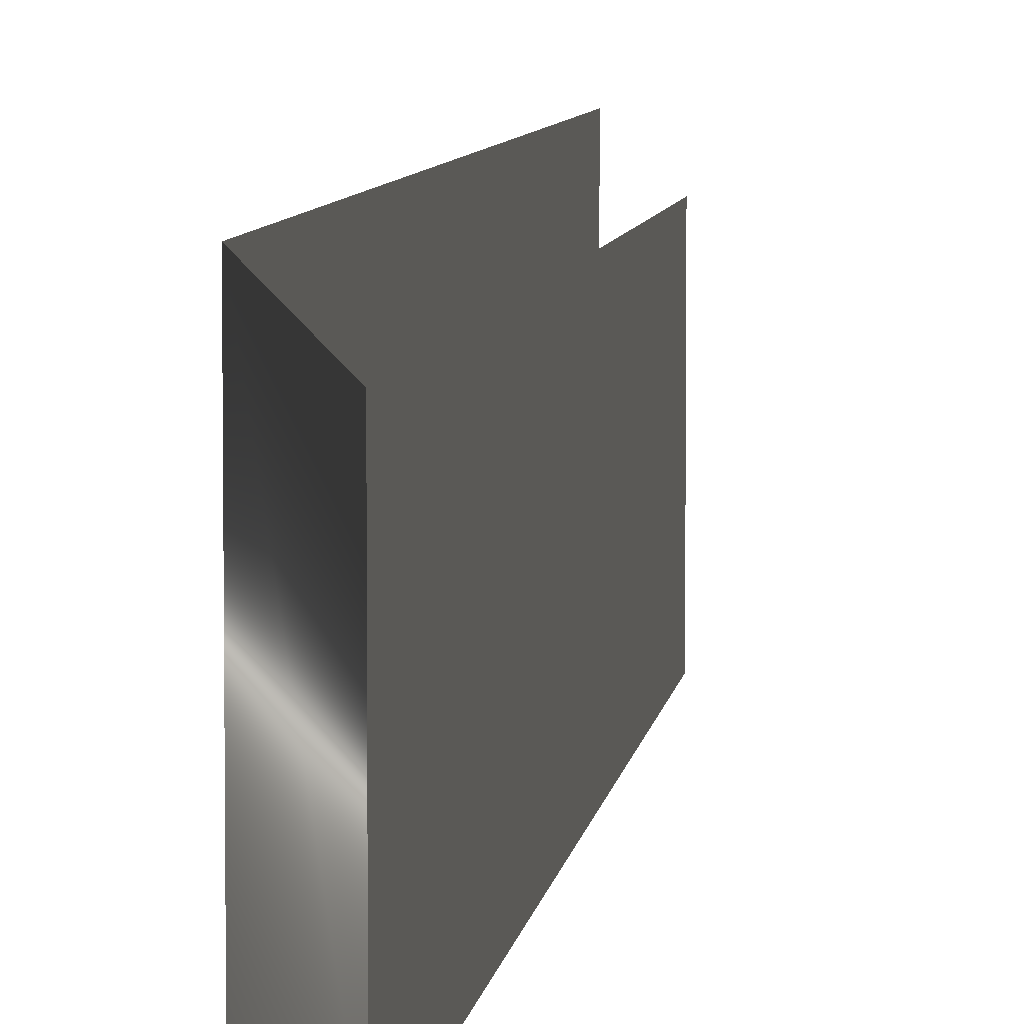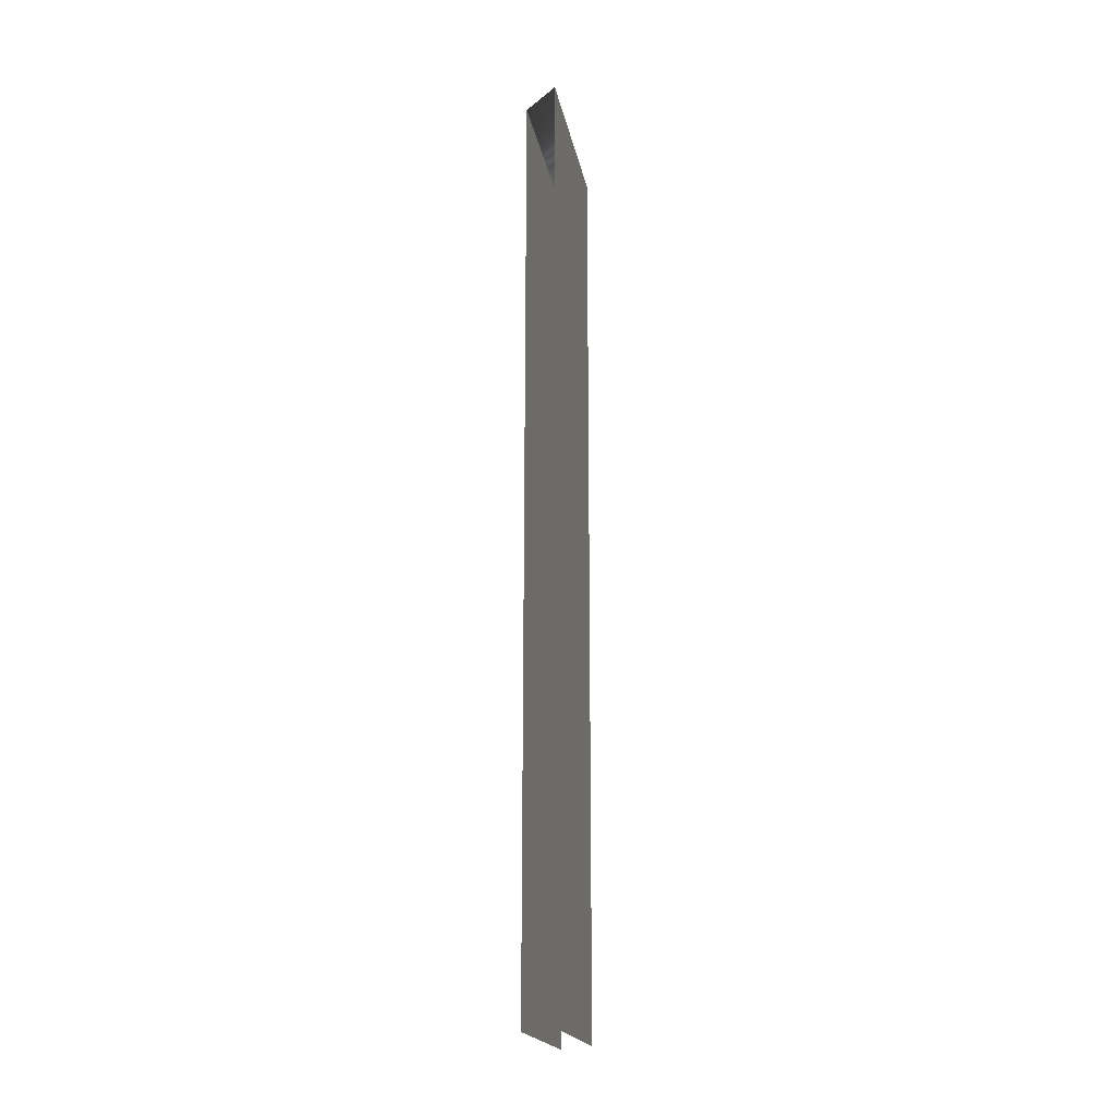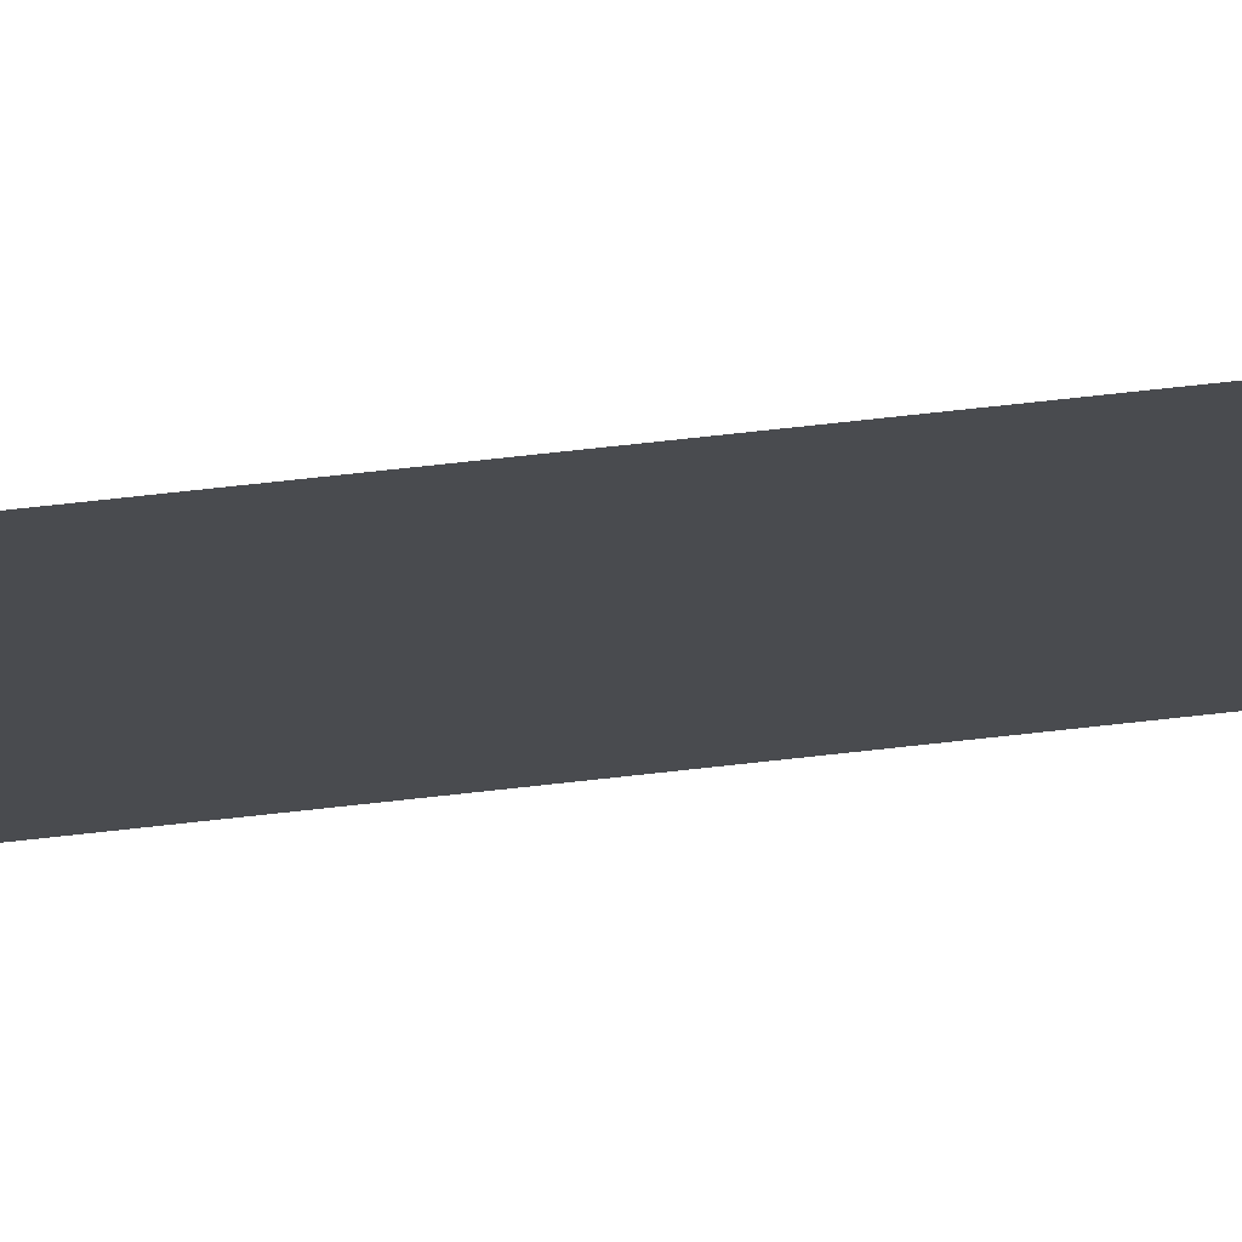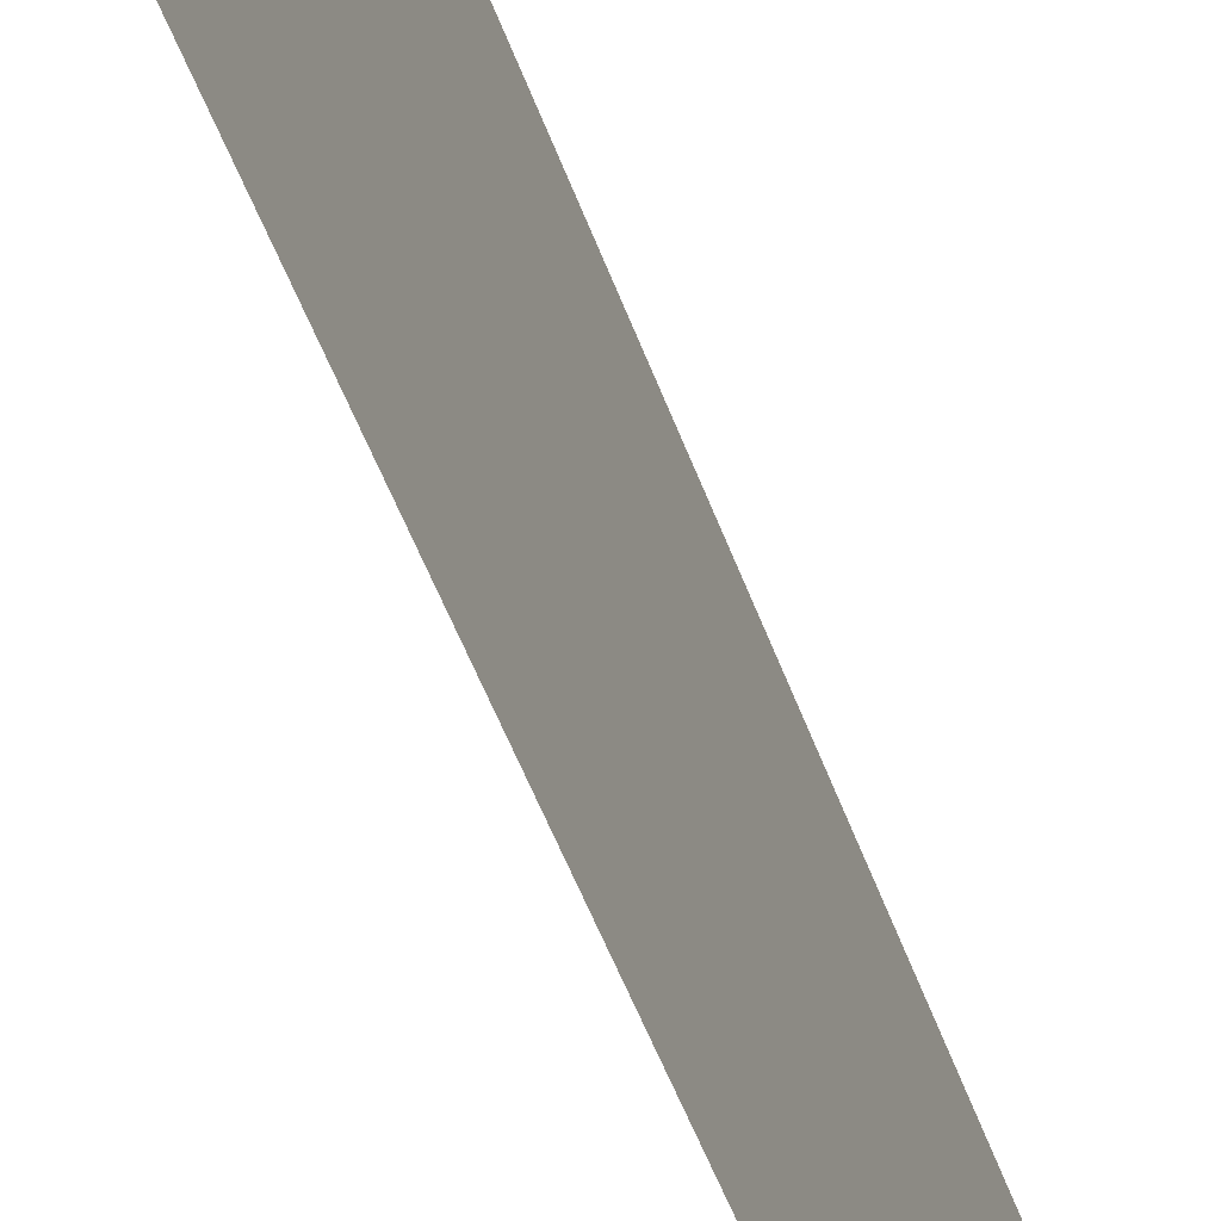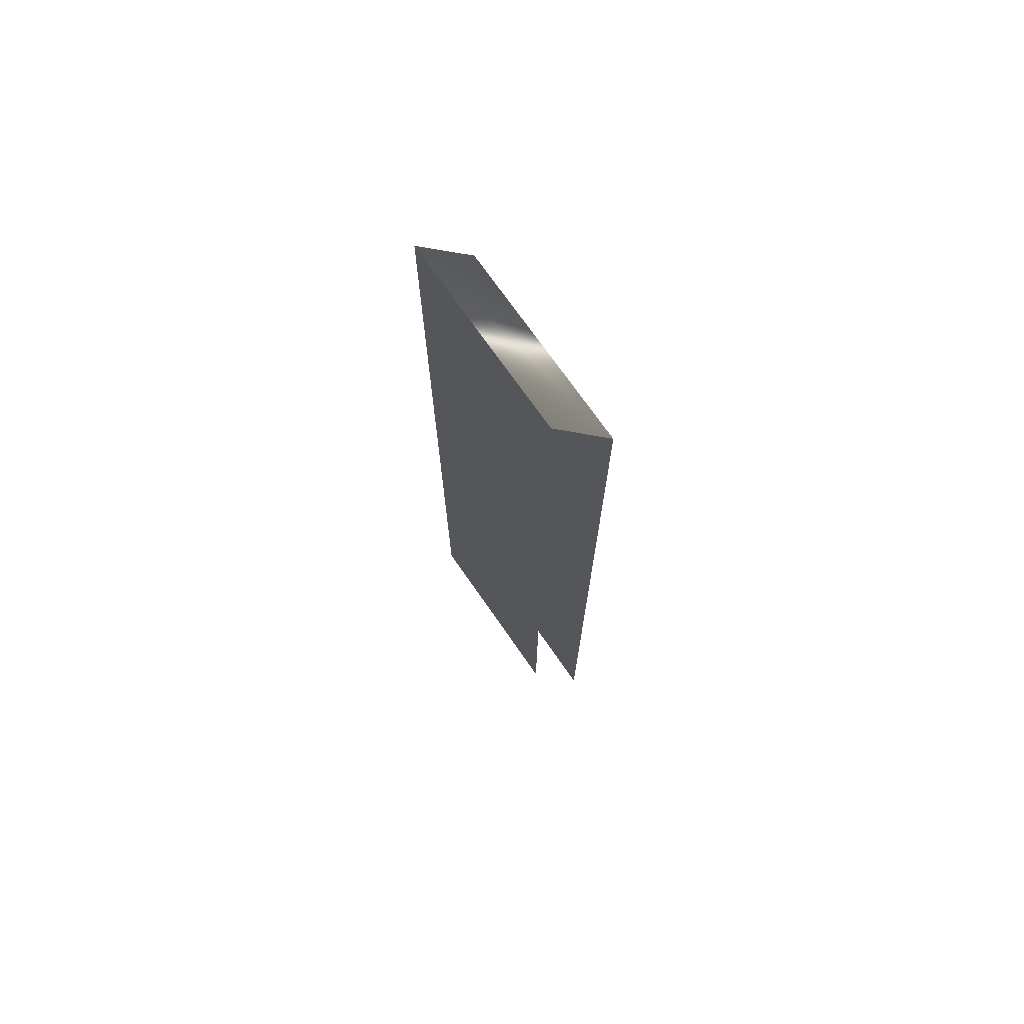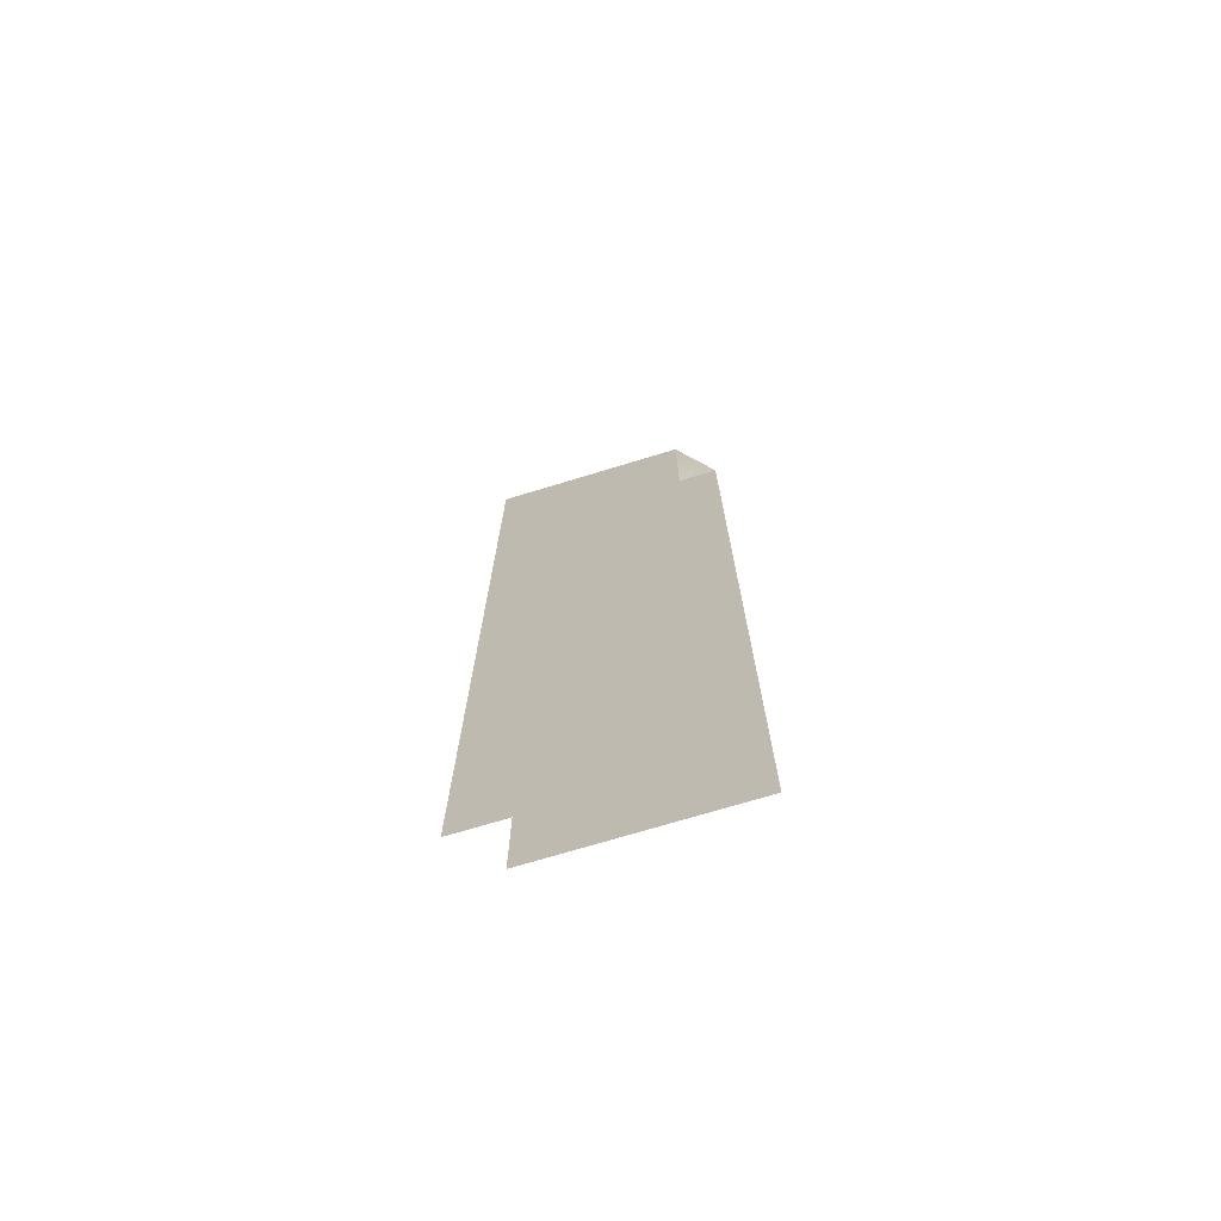
<metadata>
{"format":"obj","ext":"obj","renderer":"f3d","projection":"perspective","resolution":1024,"background":"white","views":[{"elev":6.2,"azim":-173.3,"up":"+Z"},{"elev":-19.2,"azim":10.3,"up":"+Y"},{"elev":76.4,"azim":-96.2,"up":"+Z"},{"elev":-49.6,"azim":-160.9,"up":"+Z"},{"elev":72.3,"azim":-34.8,"up":"+Y"},{"elev":-72.3,"azim":106.9,"up":"+Y"}]}
</metadata>
<code>
o wall_3
v -0.9009 1.647 2.787
v -0.9009 1.647 2.238
v -0.9009 -0.921 2.238
v -0.9009 -0.921 2.787
v -0.8009 1.647 2.338
v -0.8009 1.647 2.887
v -0.8009 -0.921 2.887
v -0.8009 -0.921 2.338
v -0.9009 1.647 2.238
v -0.9009 1.647 2.787
v -0.8009 1.647 2.887
v -0.8009 1.647 2.338
f 4 1 2
f 4 2 3
f 8 5 6
f 8 6 7
f 9 10 11
f 9 11 12

</code>
